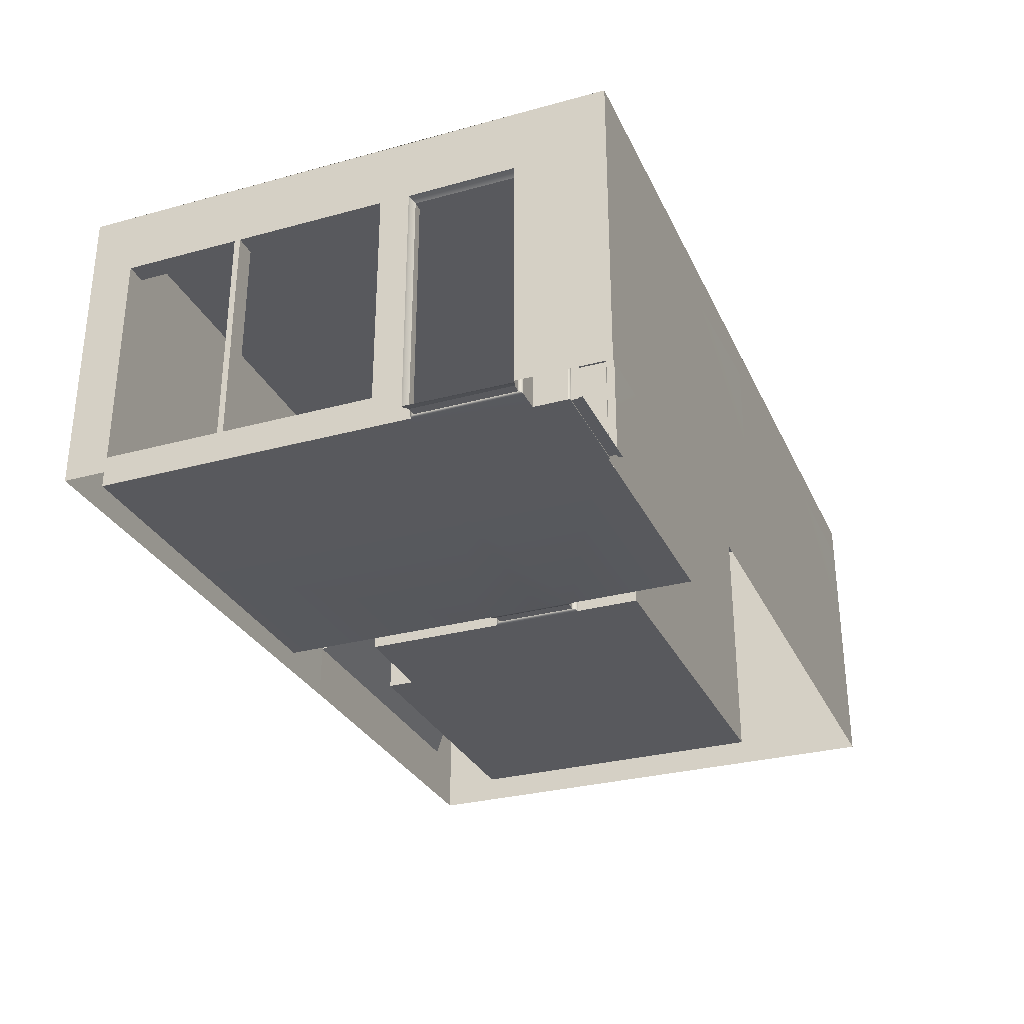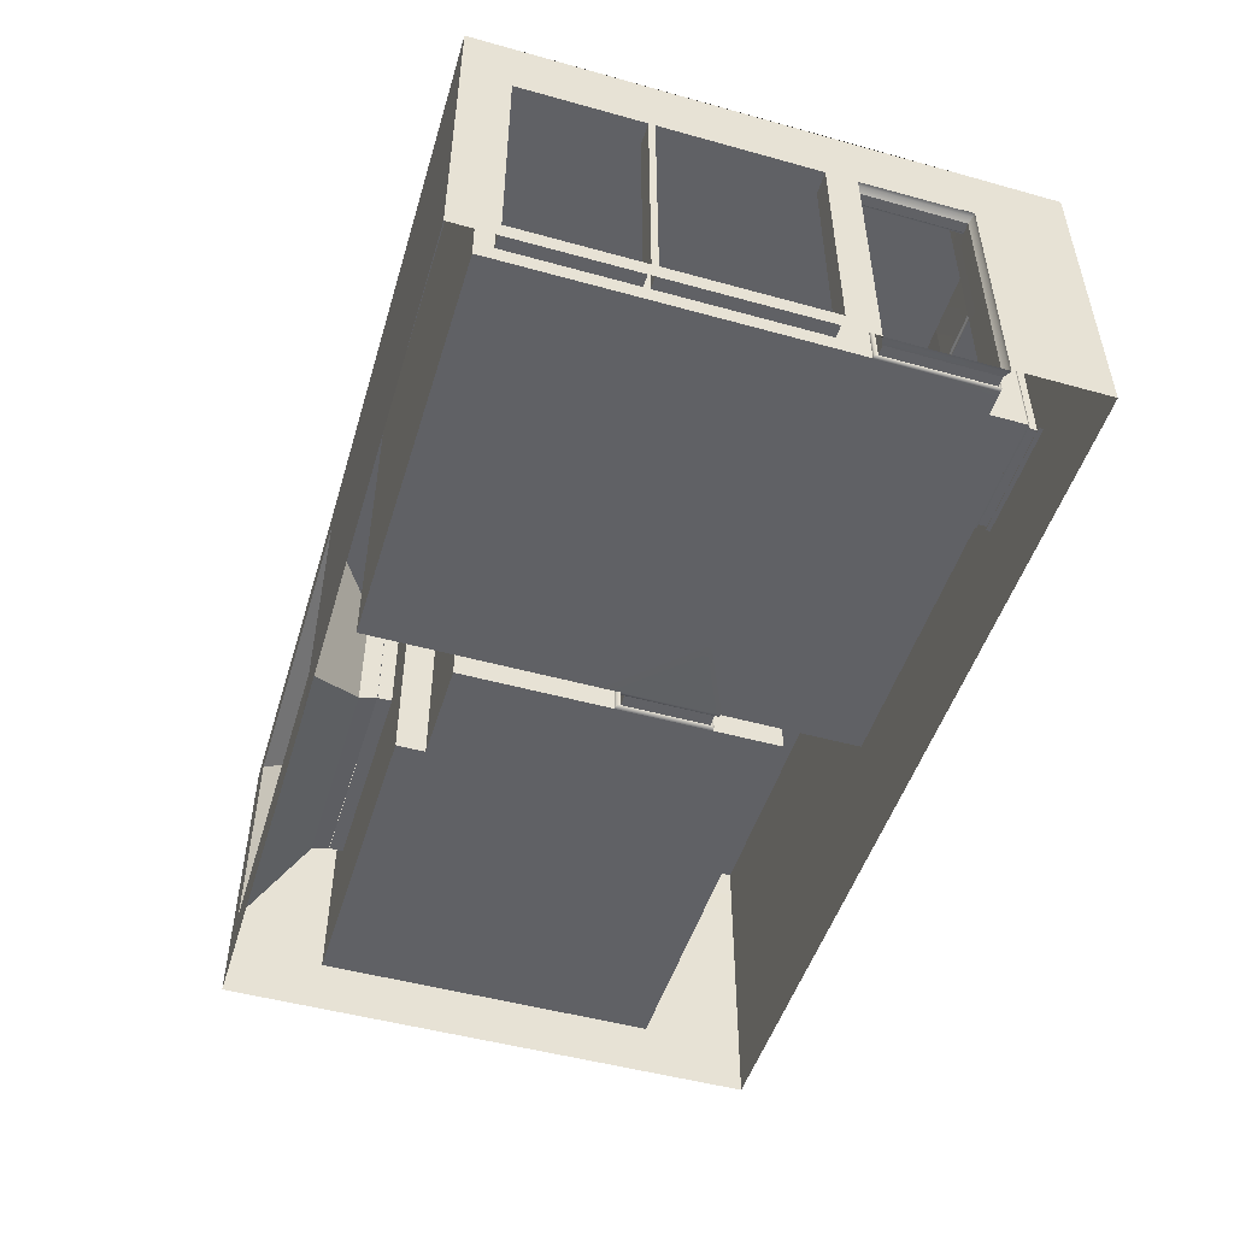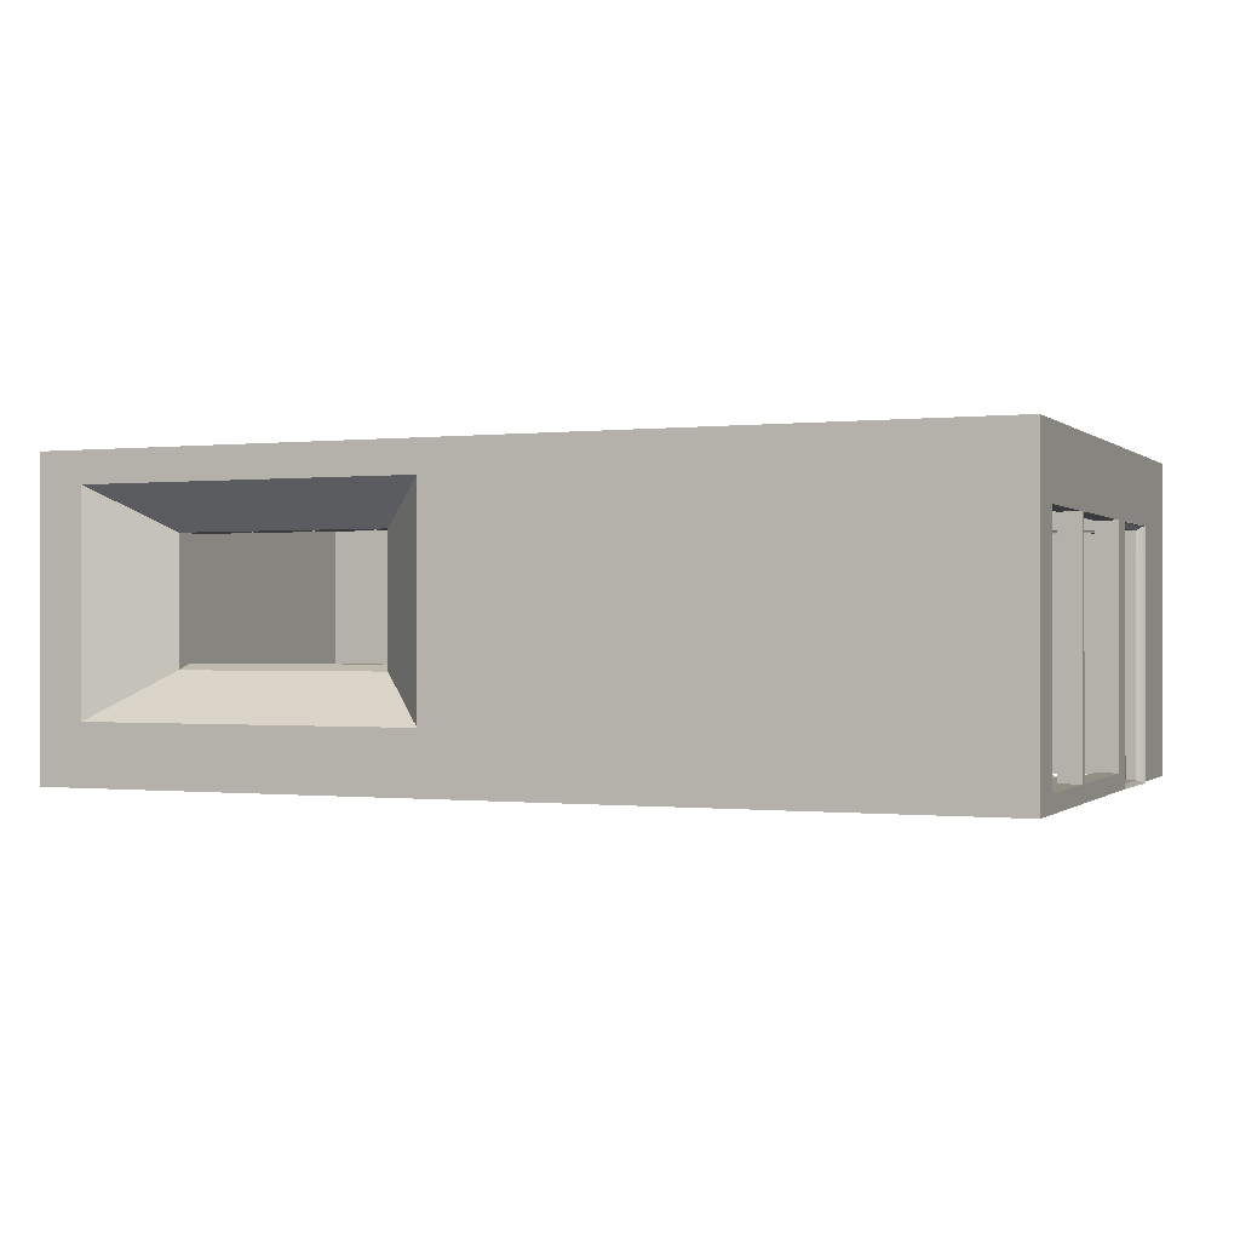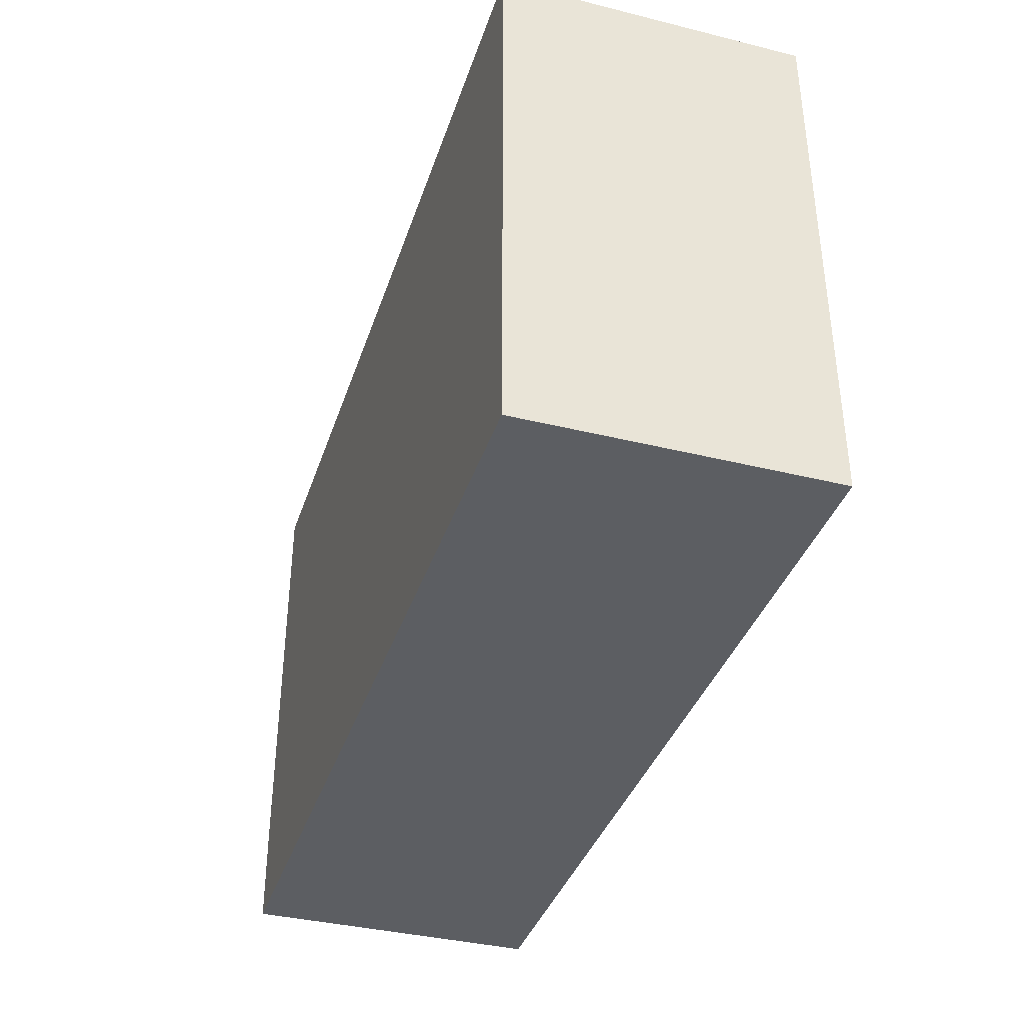
<metadata>
{"format":"obj","ext":"obj","renderer":"f3d","projection":"perspective","resolution":1024,"background":"white","views":[{"elev":-29.9,"azim":111.7,"up":"+Y"},{"elev":-49.6,"azim":73.0,"up":"+Y"},{"elev":-0.3,"azim":22.7,"up":"+Y"},{"elev":-37.7,"azim":-107.5,"up":"+Z"}]}
</metadata>
<code>
o floor_mesh
v 308.5 2.7e-05 363.9
v 116 2.7e-05 363.9
v 116 1.2e-05 161.6
v 308.5 1.2e-05 161.6
v 454.4 1.2e-05 161.6
v 454.4 2.7e-05 363.9
v 475.4 2.7e-05 363.9
v 475.4 1.2e-05 161.6
v 454.1 7e-06 96.26
v 475.4 8e-06 101.5
v 308.5 7e-06 96.26
v 454.7 7e-06 91.8
v 475.4 7e-06 96.97
v 308.5 7e-06 91.8
v 454.4 5e-06 61.8
v 475.4 5e-06 69.5
v 308.5 5e-06 61.8
v 454.4 -2e-06 -29.04
v 475.4 -2e-06 -29.04
v 478.2 0.1122 69.26
v 478.2 0.1122 -28.8
v 308.5 -2e-06 -29.04
v 454.4 -4e-06 -59.55
v 308.5 -4e-06 -59.55
v 116 -2e-06 -29.04
v 116 -4e-06 -59.55
v 116 7e-06 91.78
v 116 7e-06 96.28
v 478.4 1.437 -25.95
v 486.9 1.437 -25.95
v 486.9 1.437 66.41
v 478.4 1.437 66.41
v 494.7 5e-06 69.5
v 491.8 0.263 -28.48
v 495 -1.099 -28.73
v 491.8 0.263 68.93
v 116 5e-06 61.8
v 116 1.5e-05 146.6
v 113.3 0.3081 145.7
v 113.3 0.3081 62.61
v 113.1 1.6 142.3
v 113.1 1.6 66.03
v 97.49 1.9e-05 146.6
v -278.4 -3e-06 1.471
v 97.52 -3e-06 61.8
v -278.4 -3e-06 306.3
v 101.4 1.6 66.03
v 101.2 0.3844 62.81
v 419 0.1519 -68.35
v 354.6 2e-06 -71.94
v 419.9 -2e-06 -72
v 355.1 0.1519 -68.35
v 424.4 0.002363 -71.89
v 425 0.1519 -68.35
v 454.4 -5e-06 -71.94
v 453.9 0.1519 -68.35
v 451.2 0.9594 -68.35
v 451.2 0.9594 -61.06
v 424 0.9594 -61.06
v 424 0.9594 -68.35
v 418 0.9594 -61.06
v 418 0.9594 -68.35
v 357.8 0.9594 -68.35
v 357.8 0.9594 -61.06
v 354.6 3e-06 -59.55
v 424.4 -1e-06 -59.55
v 453.6 0.2323 -61.06
v 424.9 0.2323 -61.06
v 419.9 -1e-06 -59.55
v 418.9 0.2323 -61.06
v 355.4 0.2323 -61.06
v 97.52 -3e-06 1.471
v -278.4 -3e-06 149.7
v -278.4 -3e-06 64.86
v 6.084 -3e-06 306.3
v 6.296 -3e-06 1.471
v 5.875 -6e-06 63.01
v 5.148 1e-05 147.2
v -39.92 -8e-06 63.62
v -40.41 6e-06 147.9
v -39.99 2.8e-05 306.3
v -39.57 -3e-06 1.471
v -235.9 -1.5e-05 64.15
v -235.7 -1.3e-05 149.1
v -235.9 -3e-06 306.3
v -235.5 -3e-06 1.471
v -278.4 -3e-06 280.3
v 97.52 -3e-06 280.9
v 6.084 -3e-06 280.9
v -39.91 7e-06 281.4
v -235.2 -1.4e-05 279.9
v 116 -1e-06 -59.55
v 116 33.96 -59.55
v 116 217.1 -59.55
v 354.6 272.1 -59.55
v 116 272.1 -59.55
v 116 3e-05 363.9
v 116 33.96 146.6
v 116 33.96 363.9
v 116 217.1 363.9
v 116 272.1 146.6
v 116 272.1 363.9
v 454.4 -1e-06 -59.55
v 454.4 33.96 -29.04
v 454.4 1e-06 -29.04
v 454.4 33.96 -59.55
v 454.4 217.1 -29.04
v 454.4 217.1 -59.55
v 454.4 272.1 -28.89
v 454.4 272.1 -59.55
v 116 1e-06 -29.04
v 116 33.96 -29.04
v 116 8e-06 61.8
v 116 33.96 61.8
v 116 217.1 -29.04
v 116 272.1 -29.82
v 116 217.1 61.8
v 475.4 33.96 -29.04
v 475.4 1e-06 -29.04
v 475.5 217.2 -29.04
v 475.5 272.2 -29.04
v 478.4 1.437 -25.95
v 486.9 35.13 -25.95
v 486.9 1.437 -25.95
v 478.4 35.13 -25.95
v 486.9 214.4 -25.95
v 478.4 214.4 -25.95
v 486.9 1.437 66.41
v 478.4 35.13 66.41
v 478.4 1.437 66.41
v 486.9 35.13 66.41
v 478.4 191.9 66.41
v 486.9 191.9 66.41
v 478.4 214.4 66.41
v 486.9 214.4 66.41
v 478.2 34.05 -28.8
v 478.2 0.1122 -28.8
v 478.2 216.9 -28.8
v 475.5 8e-06 69.5
v 478.2 0.1122 69.26
v 478.2 34.05 69.26
v 475.5 29.25 69.5
v 478.2 193.7 69.26
v 475.5 199.8 69.5
v 478.2 216.9 69.26
v 475.5 217.2 69.5
v 494.7 33.96 69.5
v 491.8 0.263 68.93
v 494.7 8e-06 69.5
v 491.8 34.17 68.93
v 494.7 193.8 69.5
v 491.8 193.5 68.93
v 494.7 217.7 69.5
v 491.8 217.5 68.93
v 495 218 -28.73
v 491.8 217.5 -28.48
v 495 33.92 -28.73
v 491.8 34.17 -28.48
v 495 -1.099 -28.73
v 491.8 0.263 -28.48
v 308.5 3e-05 363.9
v 308.5 33.96 363.9
v 454.4 3e-05 363.9
v 454.4 33.96 363.9
v 475.5 3.1e-05 363.9
v 475.5 33.97 363.9
v 308.5 217.1 363.9
v 308.5 272.1 363.9
v 454.4 217.1 363.9
v 475.5 217.5 363.9
v 475.5 272.2 363.9
v 116 217.1 146.6
v 116 5e-06 61.8
v 116 33.96 61.8
v 116 217.1 61.8
v 113.3 34.32 145.7
v 113.3 216.3 145.7
v 113.3 34.32 62.61
v 113.3 216.3 62.61
v 113.1 212.7 142.3
v 113.1 35.86 142.3
v 113.1 212.7 66.03
v 113.1 35.86 66.03
v 101.4 35.86 142.3
v 101.4 1.6 142.3
v 101.4 212.7 142.3
v 101.4 35.86 66.03
v 101.4 212.7 66.03
v 97.52 33.96 61.8
v 97.52 217.1 61.8
v 97.52 272.1 61.8
v 97.49 33.96 146.6
v 97.49 217.1 146.6
v 97.49 272.1 146.6
v 101.1 0.3844 145.5
v 101.1 34.41 145.5
v 101.1 216.1 145.5
v 101.2 34.41 62.81
v 101.2 216.1 62.81
v 451.2 0.9594 -68.35
v 451.2 35.23 -61.06
v 451.2 0.9594 -61.06
v 451.2 35.23 -68.35
v 451.2 214.2 -61.06
v 451.2 214.2 -68.35
v 357.8 0.9594 -61.06
v 357.8 35.23 -68.35
v 357.8 0.9594 -68.35
v 357.8 35.23 -61.06
v 357.8 214.2 -68.35
v 357.8 214.2 -61.06
v 453.6 0.2323 -61.06
v 453.6 34.26 -61.06
v 355.4 34.26 -61.06
v 355.4 0.2324 -61.06
v 355.4 216.4 -61.06
v 453.6 216.4 -61.06
v 354.6 33.96 -59.55
v 354.6 7e-06 -59.55
v 354.6 217.1 -59.55
v 454.4 -1e-06 -59.55
v 454.4 33.96 -59.55
v 454.4 217.1 -59.55
v 495 217.8 96.5
v 495 14.47 235.2
v 495 217.8 348.8
v 475.6 272.3 69.53
v 475.6 272.3 96.3
v 475.6 217.8 96.46
v 475.6 199.8 96.46
v 475.6 29.25 96.46
v 475.6 217.8 235.2
v 475.6 14.47 96.45
v 475.6 272.3 235.2
v 475.6 1e-05 96.43
v 475.6 2.1e-05 235.2
v 475.6 272.3 240.8
v 475.6 14.47 235.2
v 475.6 217.8 240.8
v 475.6 14.47 240.8
v 475.6 2.1e-05 240.8
v 475.6 2.9e-05 348.8
v 475.6 217.8 348.8
v 475.6 14.47 348.8
v 475.6 34.02 348.8
v 475.6 272.3 348.8
v 495 34.02 348.8
v 495 199.8 96.5
v 495 29.25 96.5
v 495 14.47 96.5
v 495 217.8 235.2
v 495 217.8 240.8
v 495 14.47 240.8
v 495 14.47 348.8
v -235.9 33.96 306.3
v -39.99 33.96 306.3
v -235.7 272.1 306.3
v -39.87 272.1 306.3
v -235.9 217.1 306.3
v -39.99 217.1 306.3
v -235.9 101.7 306.3
v -39.99 210.3 306.3
v -235.9 210.3 306.3
v -39.99 101.7 306.3
v -278.4 33.96 1.471
v -278.4 217.1 1.471
v -278.4 272.1 1.471
v -278.4 33.96 306.3
v -278.4 217.1 306.3
v -278.4 272.1 306.3
v 6.084 33.96 306.3
v 6.084 217.1 306.3
v 6.084 272.1 306.3
v 6.084 33.96 280.9
v 6.084 217.1 280.9
v 6.084 272.1 280.9
v 97.52 33.96 280.9
v 97.52 217.1 280.9
v 97.52 272.1 280.9
v 97.52 217.1 1.471
v 97.52 33.96 1.471
v 97.52 272.1 1.471
v -235.9 210.3 310.9
v -39.99 101.7 310.9
v -235.9 101.7 310.9
v -39.99 210.3 310.9
v -235.9 210.3 319
v -39.99 101.7 319
v -235.9 101.7 319
v -39.99 210.3 319
v 6.296 33.96 1.471
v -39.57 217.1 1.471
v -278.4 33.96 64.86
v -278.4 272.1 149.7
v 6.296 272.1 1.471
v -278.4 217.1 149.7
v 116 272.1 161.6
v 308.5 272.1 161.6
v 454.4 272.1 363.9
v 308.5 272.1 121.4
v 116 272.1 61.8
v 454.4 272.1 161.4
v 475.4 272.1 363.9
v 475.4 272.1 161.4
v 454.4 272.1 104.6
v 475.4 272.1 101.4
v 308.5 272.1 80.34
v 454.4 272.1 93.97
v 475.4 272.1 96.85
v 308.5 272.1 69.48
v 454.4 272.1 69.52
v 475.4 272.1 69.53
v 308.5 272.1 -28.76
v 308.5 272.1 -59.55
v 475.4 272.1 -29.04
v 6.296 217.1 1.471
v -278.4 272.1 64.86
v -278.4 33.96 149.7
v 6.024 272.1 62.63
v 5.996 272.1 147.2
v -278.4 272.1 280.3
v -278.4 217.1 280.3
v -278.4 33.96 280.3
v -278.4 217.1 64.86
v -235.5 217.1 1.471
v -39.57 272.1 1.471
v -235.5 272.1 1.471
v -235.5 33.96 1.471
v -39.57 33.96 1.471
v -39.82 272.1 147.6
v -235.6 272.1 149.3
v -235.6 272.1 64.52
v -39.79 272.1 62.99
v -235.6 272.1 280.4
v -39.74 272.1 280.8
f 307 300 301
f 310 307 301
f 168 102 297
f 297 298 168
f 299 168 298
f 298 302 299
f 300 298 297
f 297 301 300
f 302 298 300
f 300 305 302
f 303 299 302
f 302 304 303
f 304 302 305
f 305 306 304
f 305 300 307
f 307 308 305
f 306 305 308
f 308 309 306
f 308 307 310
f 310 311 308
f 310 301 116
f 116 313 310
f 309 308 311
f 311 312 309
f 311 310 313
f 313 109 311
f 313 116 96
f 96 314 313
f 312 311 109
f 109 315 312
f 109 313 314
f 314 110 109
f 295 282 191 319
f 332 331 294 317
f 334 321 294 331
f 279 276 320 194
f 191 194 320 319
f 326 295 319 333
f 257 270 321 334
f 273 258 335 276
f 258 257 334 335
f 267 327 332 317
f 327 326 333 332
f 276 335 330 320
f 335 334 331 330
f 319 320 330 333
f 333 330 331 332
f 18 15 16
f 19 18 16
f 34 30 36
f 30 31 36
f 3 2 1
f 1 4 3
f 5 4 1
f 1 6 5
f 5 6 7
f 7 8 5
f 9 5 8
f 8 10 9
f 4 5 9
f 9 11 4
f 3 4 11
f 11 28 3
f 12 9 10
f 10 13 12
f 14 11 9
f 9 12 14
f 15 12 13
f 13 16 15
f 12 15 17
f 17 14 12
f 17 15 18
f 18 22 17
f 19 16 20
f 20 21 19
f 22 18 23
f 23 24 22
f 25 22 24
f 24 26 25
f 22 25 173
f 173 17 22
f 14 17 173
f 173 27 14
f 11 14 27
f 27 28 11
f 31 30 29
f 29 32 31
f 33 35 34
f 34 36 33
f 32 29 21
f 21 20 32
f 52 49 51 50
f 54 53 51 49
f 56 55 53 54
f 60 59 58 57
f 62 61 59 60
f 64 61 62 63
f 54 60 57 56
f 49 62 60 54
f 63 62 49 52
f 66 23 67
f 67 68 66
f 69 66 68
f 68 70 69
f 65 69 70
f 70 71 65
f 68 67 58
f 58 59 68
f 70 68 59
f 59 61 70
f 71 70 61
f 61 64 71
f 86 44 74 83
f 84 83 74 73
f 90 81 75 89
f 43 45 77 78
f 72 76 77 45
f 91 85 81 90
f 78 77 79 80
f 76 82 79 77
f 87 46 85 91
f 80 79 83 84
f 82 86 83 79
f 73 87 91 84
f 84 91 90 80
f 80 90 89 78
f 78 89 88 43
f 93 92 219 218
f 94 93 218 220
f 96 94 220 95
f 99 97 38 98
f 100 99 98 172
f 102 100 172 101
f 106 103 105 104
f 108 106 104 107
f 110 108 107 109
f 112 111 92 93
f 114 113 111 112
f 115 112 93 94
f 117 114 112 115
f 116 115 94 96
f 301 117 115 116
f 172 117 301 101
f 104 105 119 118
f 107 104 118 120
f 109 107 120 121
f 125 122 124 123
f 127 125 123 126
f 110 95 220 108
f 131 128 130 129
f 133 131 129 132
f 135 133 132 134
f 126 135 134 127
f 119 137 136 118
f 120 118 136 138
f 142 141 140 139
f 144 143 141 142
f 146 145 143 144
f 150 147 149 148
f 131 150 148 128
f 152 151 147 150
f 133 152 150 131
f 154 153 151 152
f 135 154 152 133
f 156 155 153 154
f 126 156 154 135
f 120 138 145 146
f 158 157 155 156
f 160 159 157 158
f 123 158 156 126
f 124 160 158 123
f 141 129 130 140
f 143 132 129 141
f 145 134 132 143
f 125 136 137 122
f 136 125 127 138
f 138 127 134 145
f 203 200 202 201
f 205 203 201 204
f 209 206 208 207
f 211 209 207 210
f 204 211 210 205
f 213 201 202 212
f 215 206 209 214
f 214 209 211 216
f 216 211 204 217
f 217 204 201 213
f 222 213 212 221
f 223 217 213 222
f 219 215 214 218
f 220 218 214 216
f 220 216 217 223
f 227 121 120 146
f 229 228 227 146
f 230 229 146 144
f 231 230 144 142
f 234 228 229 232
f 238 233 235 236
f 239 237 234 232
f 240 239 232 238
f 241 240 238 236
f 244 240 241 242
f 246 237 239 243
f 171 246 243 170
f 230 248 224 229
f 231 249 248 230
f 233 250 249 231
f 247 254 244 245
f 224 251 232 229
f 233 238 225 250
f 240 244 254 253
f 252 226 243 239
f 253 252 239 240
f 238 232 251 225
f 252 253 225 251
f 226 247 245 243
f 243 245 166 170
f 245 244 242 165 166
f 233 231 142 139 235
f 261 285 284 264
f 263 283 285 261
f 262 264 284 286
f 263 262 286 283
f 286 284 288 290
f 283 286 290 287
f 285 289 288 284
f 283 287 289 285
f 162 161 97 99
f 164 163 161 162
f 167 162 99 100
f 166 165 163 164
f 169 164 162 167
f 168 167 100 102
f 170 166 164 169
f 299 169 167 168
f 171 170 169 299
f 190 193 194 191
f 260 262 263 259
f 258 260 259 257
f 256 81 85 255
f 264 256 255 261
f 328 325 266 265
f 86 328 265 44
f 325 327 267 266
f 323 322 269 268
f 87 323 268 46
f 322 321 270 269
f 81 256 271 75
f 258 273 272 260
f 85 46 268 255
f 271 272 275 274
f 75 271 274 89
f 272 273 276 275
f 274 275 278 277
f 89 274 277 88
f 275 276 279 278
f 88 277 192 43
f 277 278 193 192
f 278 279 194 193
f 257 259 269 270
f 260 272 271 256 264 262
f 263 261 255 268 269 259
f 190 191 282 280
f 45 189 281 72
f 189 190 280 281
f 280 282 295 316
f 72 281 291 76
f 281 280 316 291
f 324 317 294 296
f 74 293 318 73
f 293 324 296 318
f 265 266 324 293
f 44 265 293 74
f 266 267 317 324
f 296 294 321 322
f 73 318 323 87
f 318 296 322 323
f 316 295 326 292
f 292 326 327 325
f 76 291 329 82
f 82 329 328 86
f 291 316 292 329
f 329 292 325 328
f 40 39 38
f 37 40 38
f 42 41 39
f 39 40 42
f 42 47 185 41
f 43 195 48 45
f 195 185 47 48
f 38 39 176 98
f 172 98 176 177
f 174 178 40 173
f 175 179 178 174
f 172 177 179 175
f 176 181 180 177
f 39 41 181 176
f 177 180 182 179
f 183 178 179 182
f 178 183 42 40
f 181 41 185 184
f 180 181 184 186
f 187 47 42 183
f 188 187 183 182
f 182 180 186 188
f 192 196 195 43
f 193 197 196 192
f 45 48 198 189
f 190 189 198 199
f 190 199 197 193
f 184 196 197 186
f 196 184 185 195
f 187 198 48 47
f 198 187 188 199
f 199 188 186 197
o window_mesh
v 495 217.8 96.5
v 495 14.47 235.2
v 495 217.8 348.8
v 495 217.8 69.5
v 495.2 277.4 -28.73
v 495.2 218.1 -28.73
v 495 277.1 69.5
v 495.1 277.2 96.67
v 495 199.8 69.5
v 495.1 277.2 235.2
v 495 199.8 96.5
v 495 29.25 69.5
v 495 29.25 96.5
v 495 14.47 69.5
v 495 14.47 96.5
v 495 217.8 235.2
v 495 1e-05 96.5
v 495 8e-06 69.5
v 14.38 3.2e-05 385.8
v 495 2.1e-05 235.2
v 495 2.1e-05 240.8
v 495 217.8 240.8
v 495.1 277.2 240.8
v 495.1 277.2 348.8
v 495 14.47 240.8
v 495 14.47 348.8
v 495.1 277.2 389.1
v 495 217.8 389.1
v 495 54.38 389.1
v 495 2.9e-05 348.8
v 495 3.2e-05 389.1
v -337.7 277.2 385.8
v -337.8 248.7 385.8
v -337.8 54.38 385.8
v -337.8 3.2e-05 385.8
v -337.7 277.2 -111.9
v -337.8 248.7 -111.9
v -337.8 54.38 -111.9
v -337.8 3.2e-05 -111.9
v 495.2 277.2 -111.9
v 495.2 217.8 -111.9
v 495.2 54.38 -111.9
v 495.2 3.2e-05 -111.9
v 495.2 218 -28.73
v 495.2 54.57 -28.73
v 495.2 0.1899 -28.73
v -295.4 3.2e-05 385.8
v -296.4 248.7 385.8
v -295.3 277.2 385.8
v -296.4 54.38 385.8
v -39.38 96.35 335.3
v -39.38 210.4 335.3
v -235.5 210.4 335.3
v -235.5 96.35 335.3
v 357.8 0.9594 -61.06
v 357.8 0.9594 -68.35
v 355.4 0.2324 -61.06
v 354.6 7e-06 -59.55
v 14.46 277.2 385.8
v 13.35 54.38 385.8
v 13.35 248.7 385.8
v -39.52 210.3 319.2
v -235.5 210.3 319.2
v -39.52 101.7 319.2
v -235.5 101.7 319.2
v 78.71 248.7 -111.9
v 78.71 54.38 -111.9
v 78.71 3.2e-05 -111.9
v 78.79 277.2 -111.9
f 342 339 341 340
f 336 339 342 343
f 346 344 339 336
f 351 336 343 345
f 348 347 344 346
f 350 349 347 348
f 353 349 350 352
f 355 352 350 337
f 360 356 355 337
f 358 357 351 345
f 338 357 358 359
f 365 356 360 361
f 363 338 359 362
f 361 338 363 364
f 366 365 361 364
f 385 383 368 369
f 382 385 369 370
f 383 384 367 368
f 369 368 372 373
f 370 369 373 374
f 368 367 371 372
f 402 401 376 377
f 403 402 377 378
f 401 404 375 376
f 377 376 379 380
f 378 377 380 381
f 376 375 340 379
f 340 375 404 371 367 384 394 362 359 358 345 343 342
f 396 394 384 383
f 354 395 385 382
f 385 395 386 389
f 396 383 388 387
f 383 385 389 388
f 395 396 387 386
f 364 363 396 395
f 366 364 395 354
f 363 362 394 396
f 388 389 400 398
f 389 386 399 400
f 387 388 398 397
f 386 387 397 399
f 372 371 404 401
f 374 373 402 403
f 373 372 401 402
l 390 391
l 390 392
l 392 393

</code>
